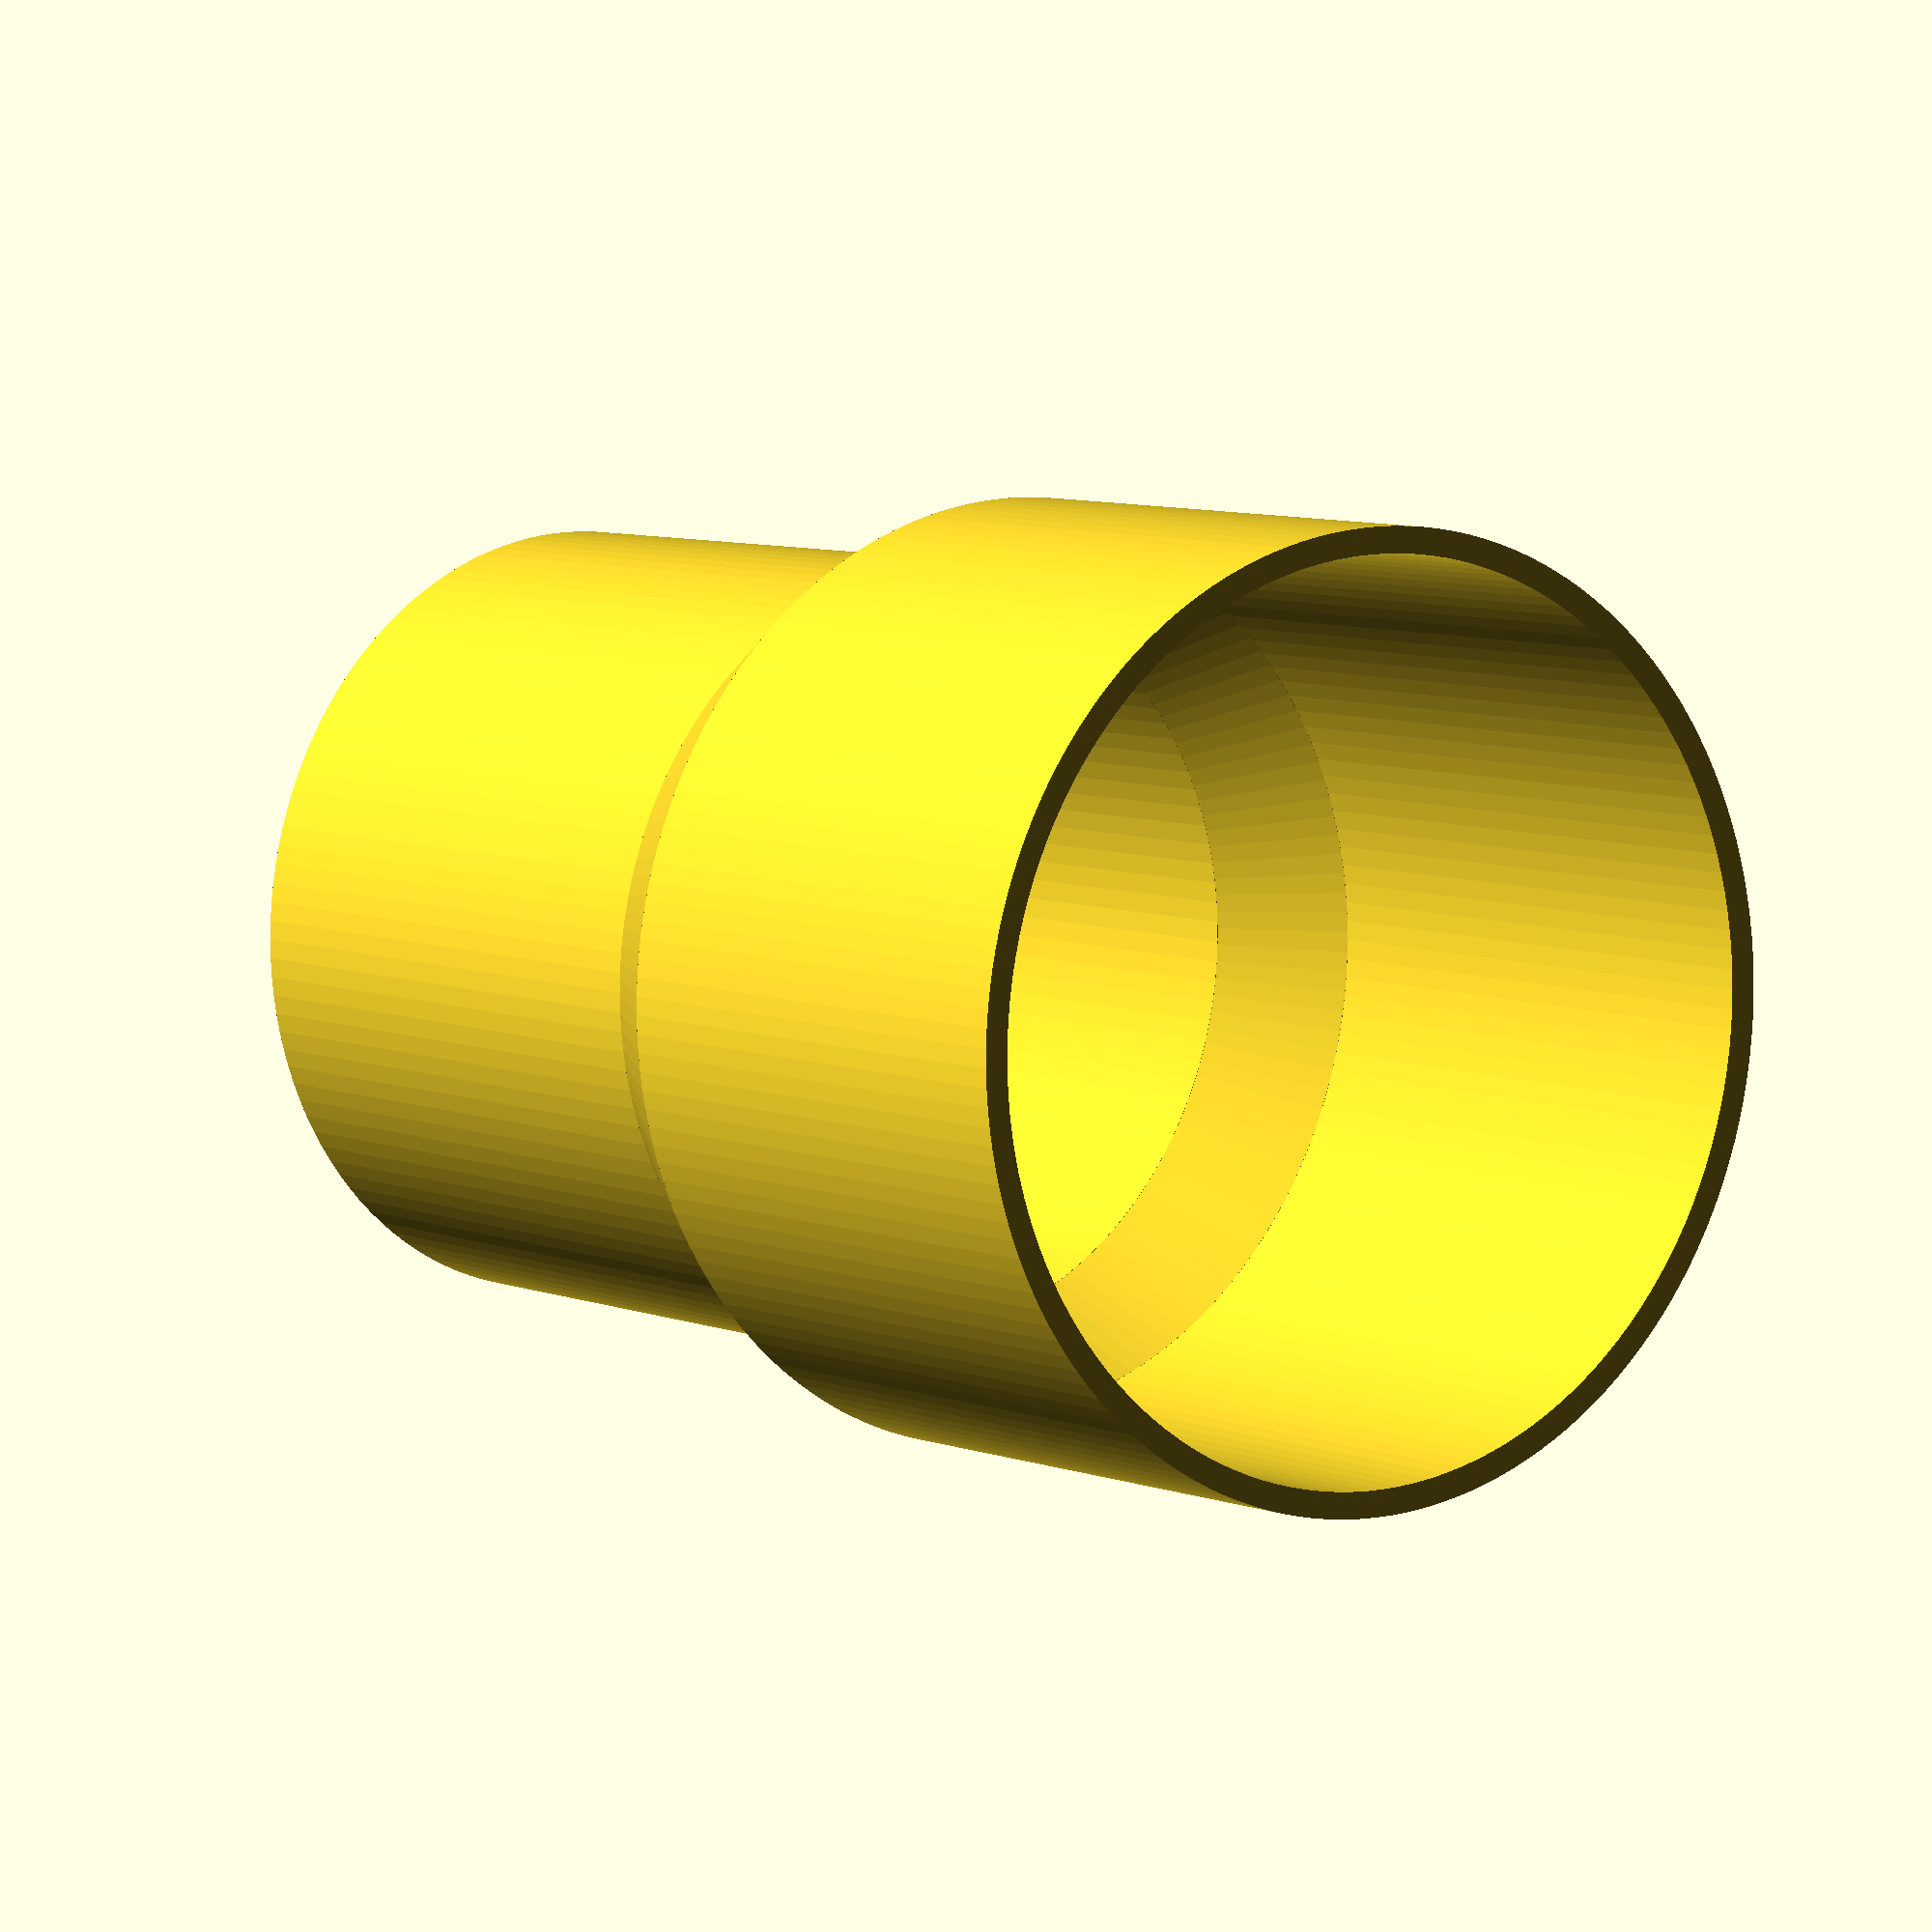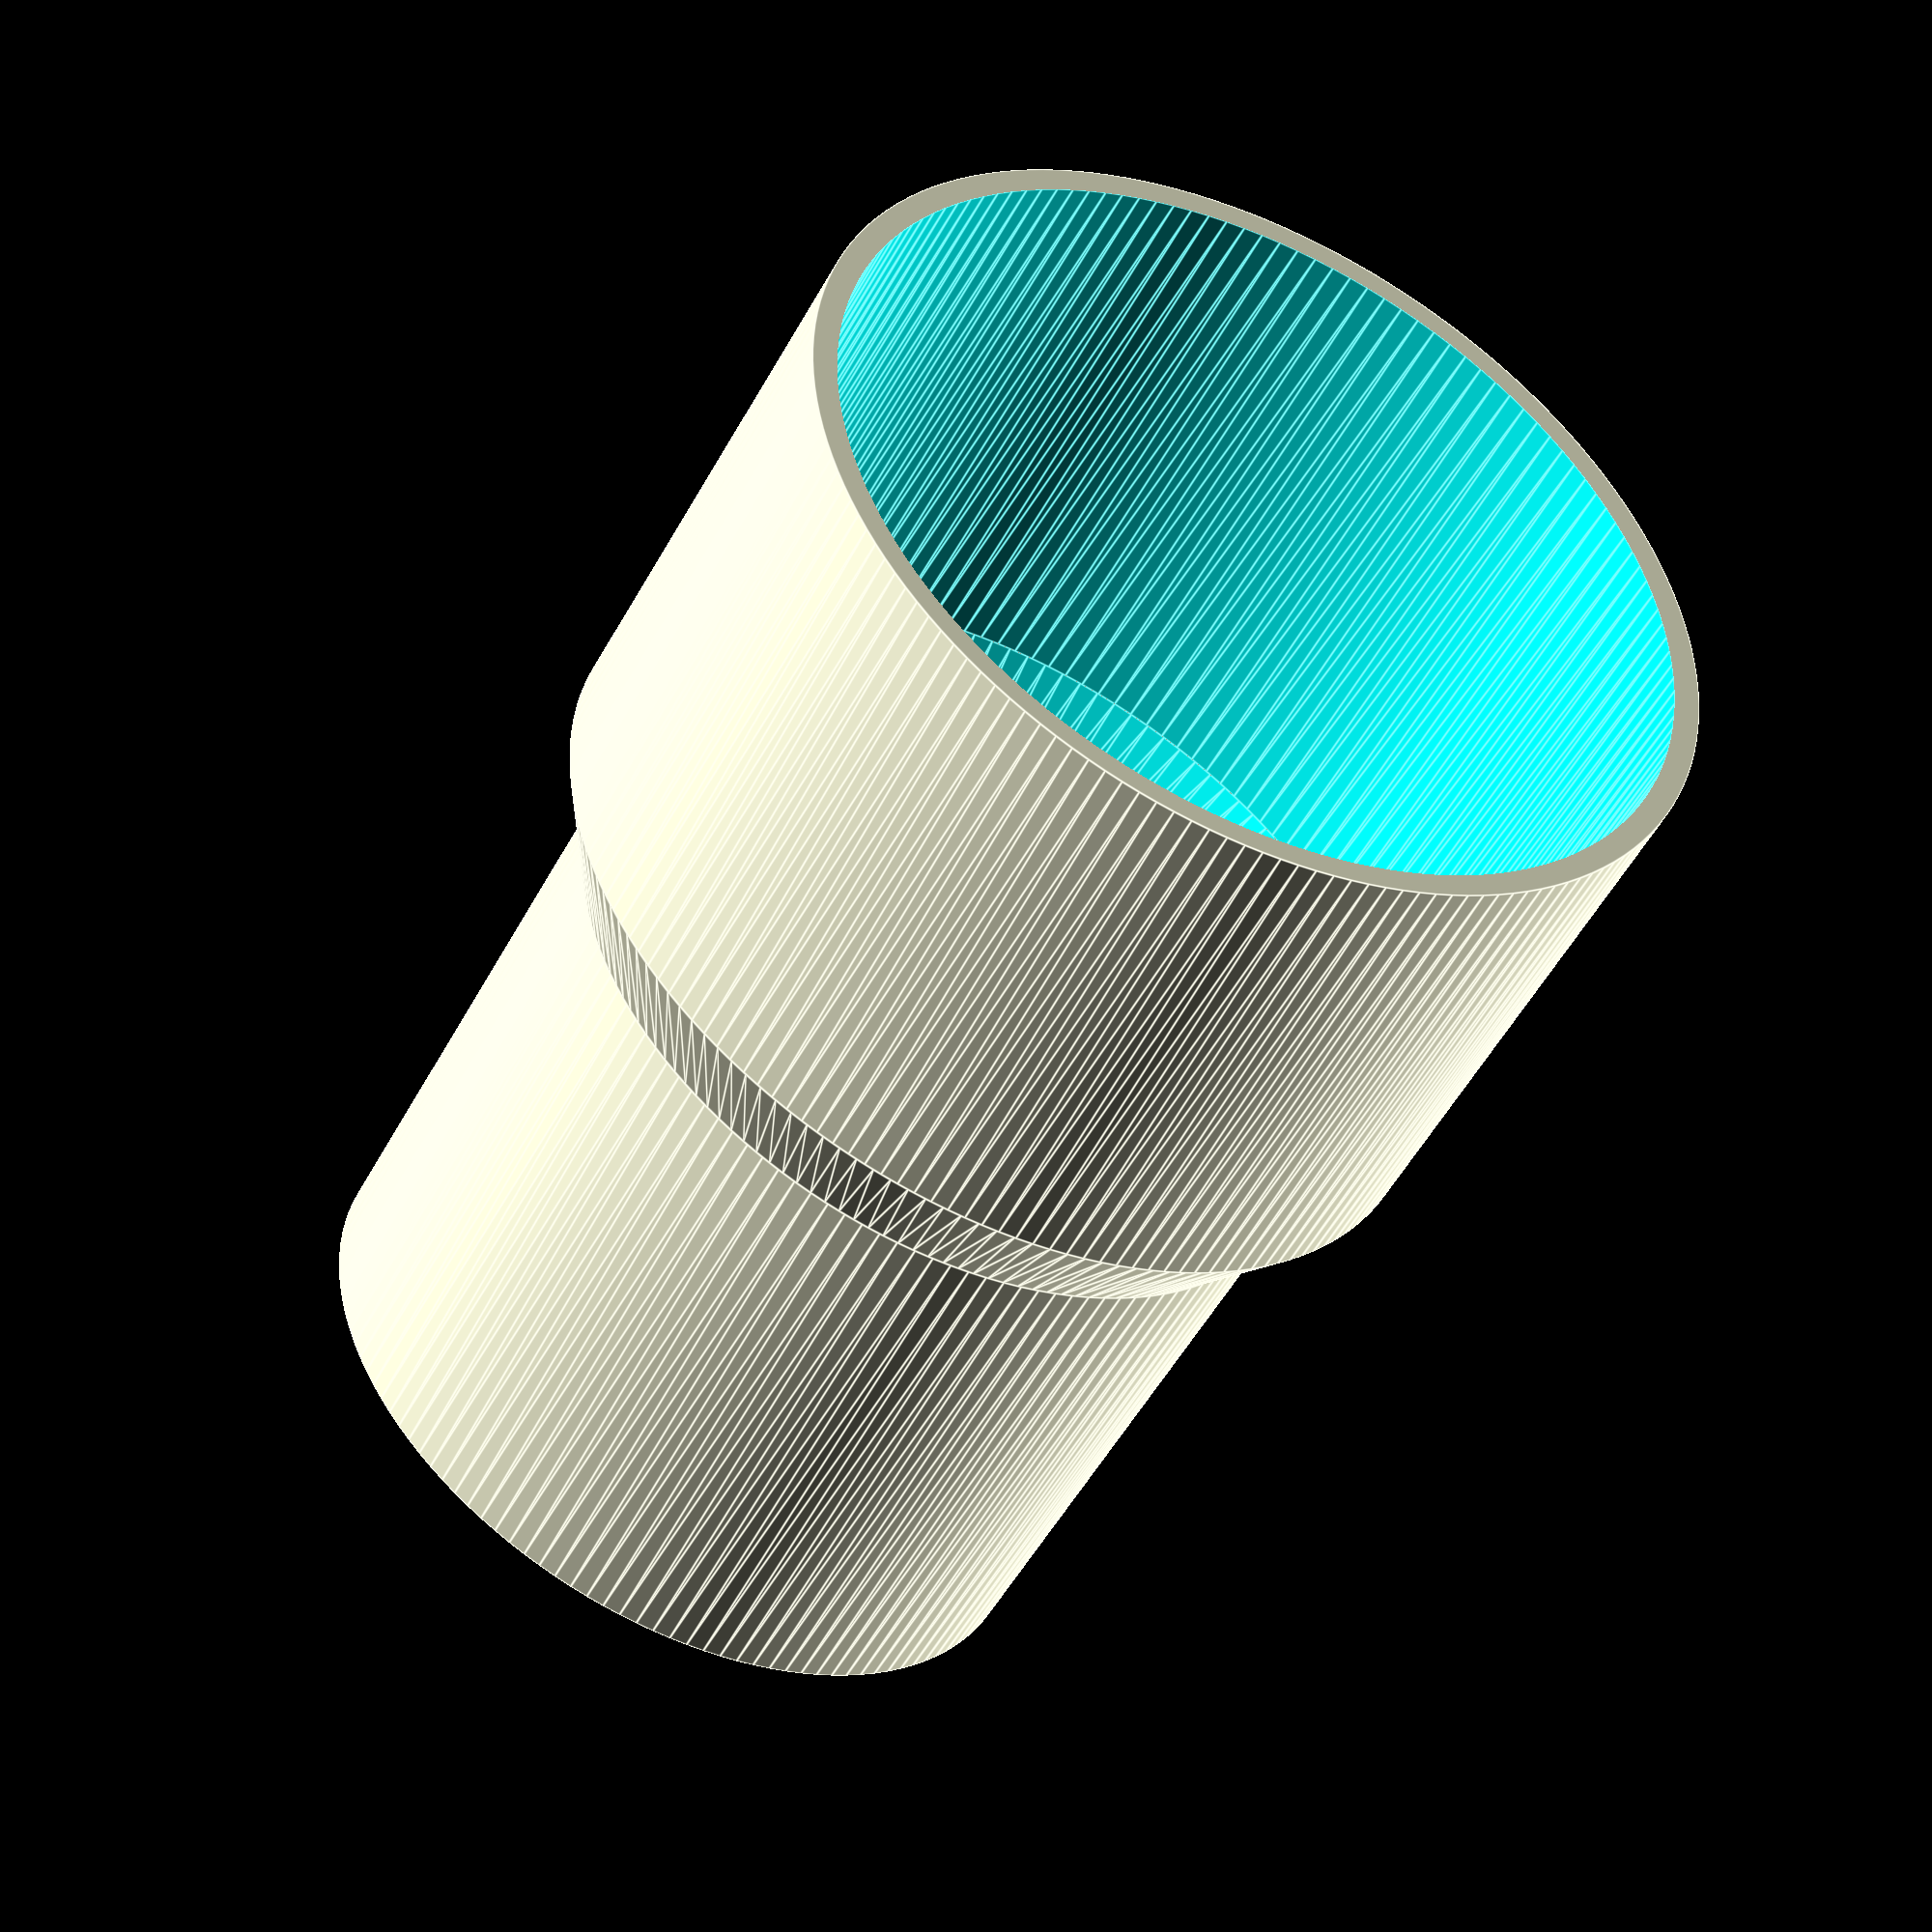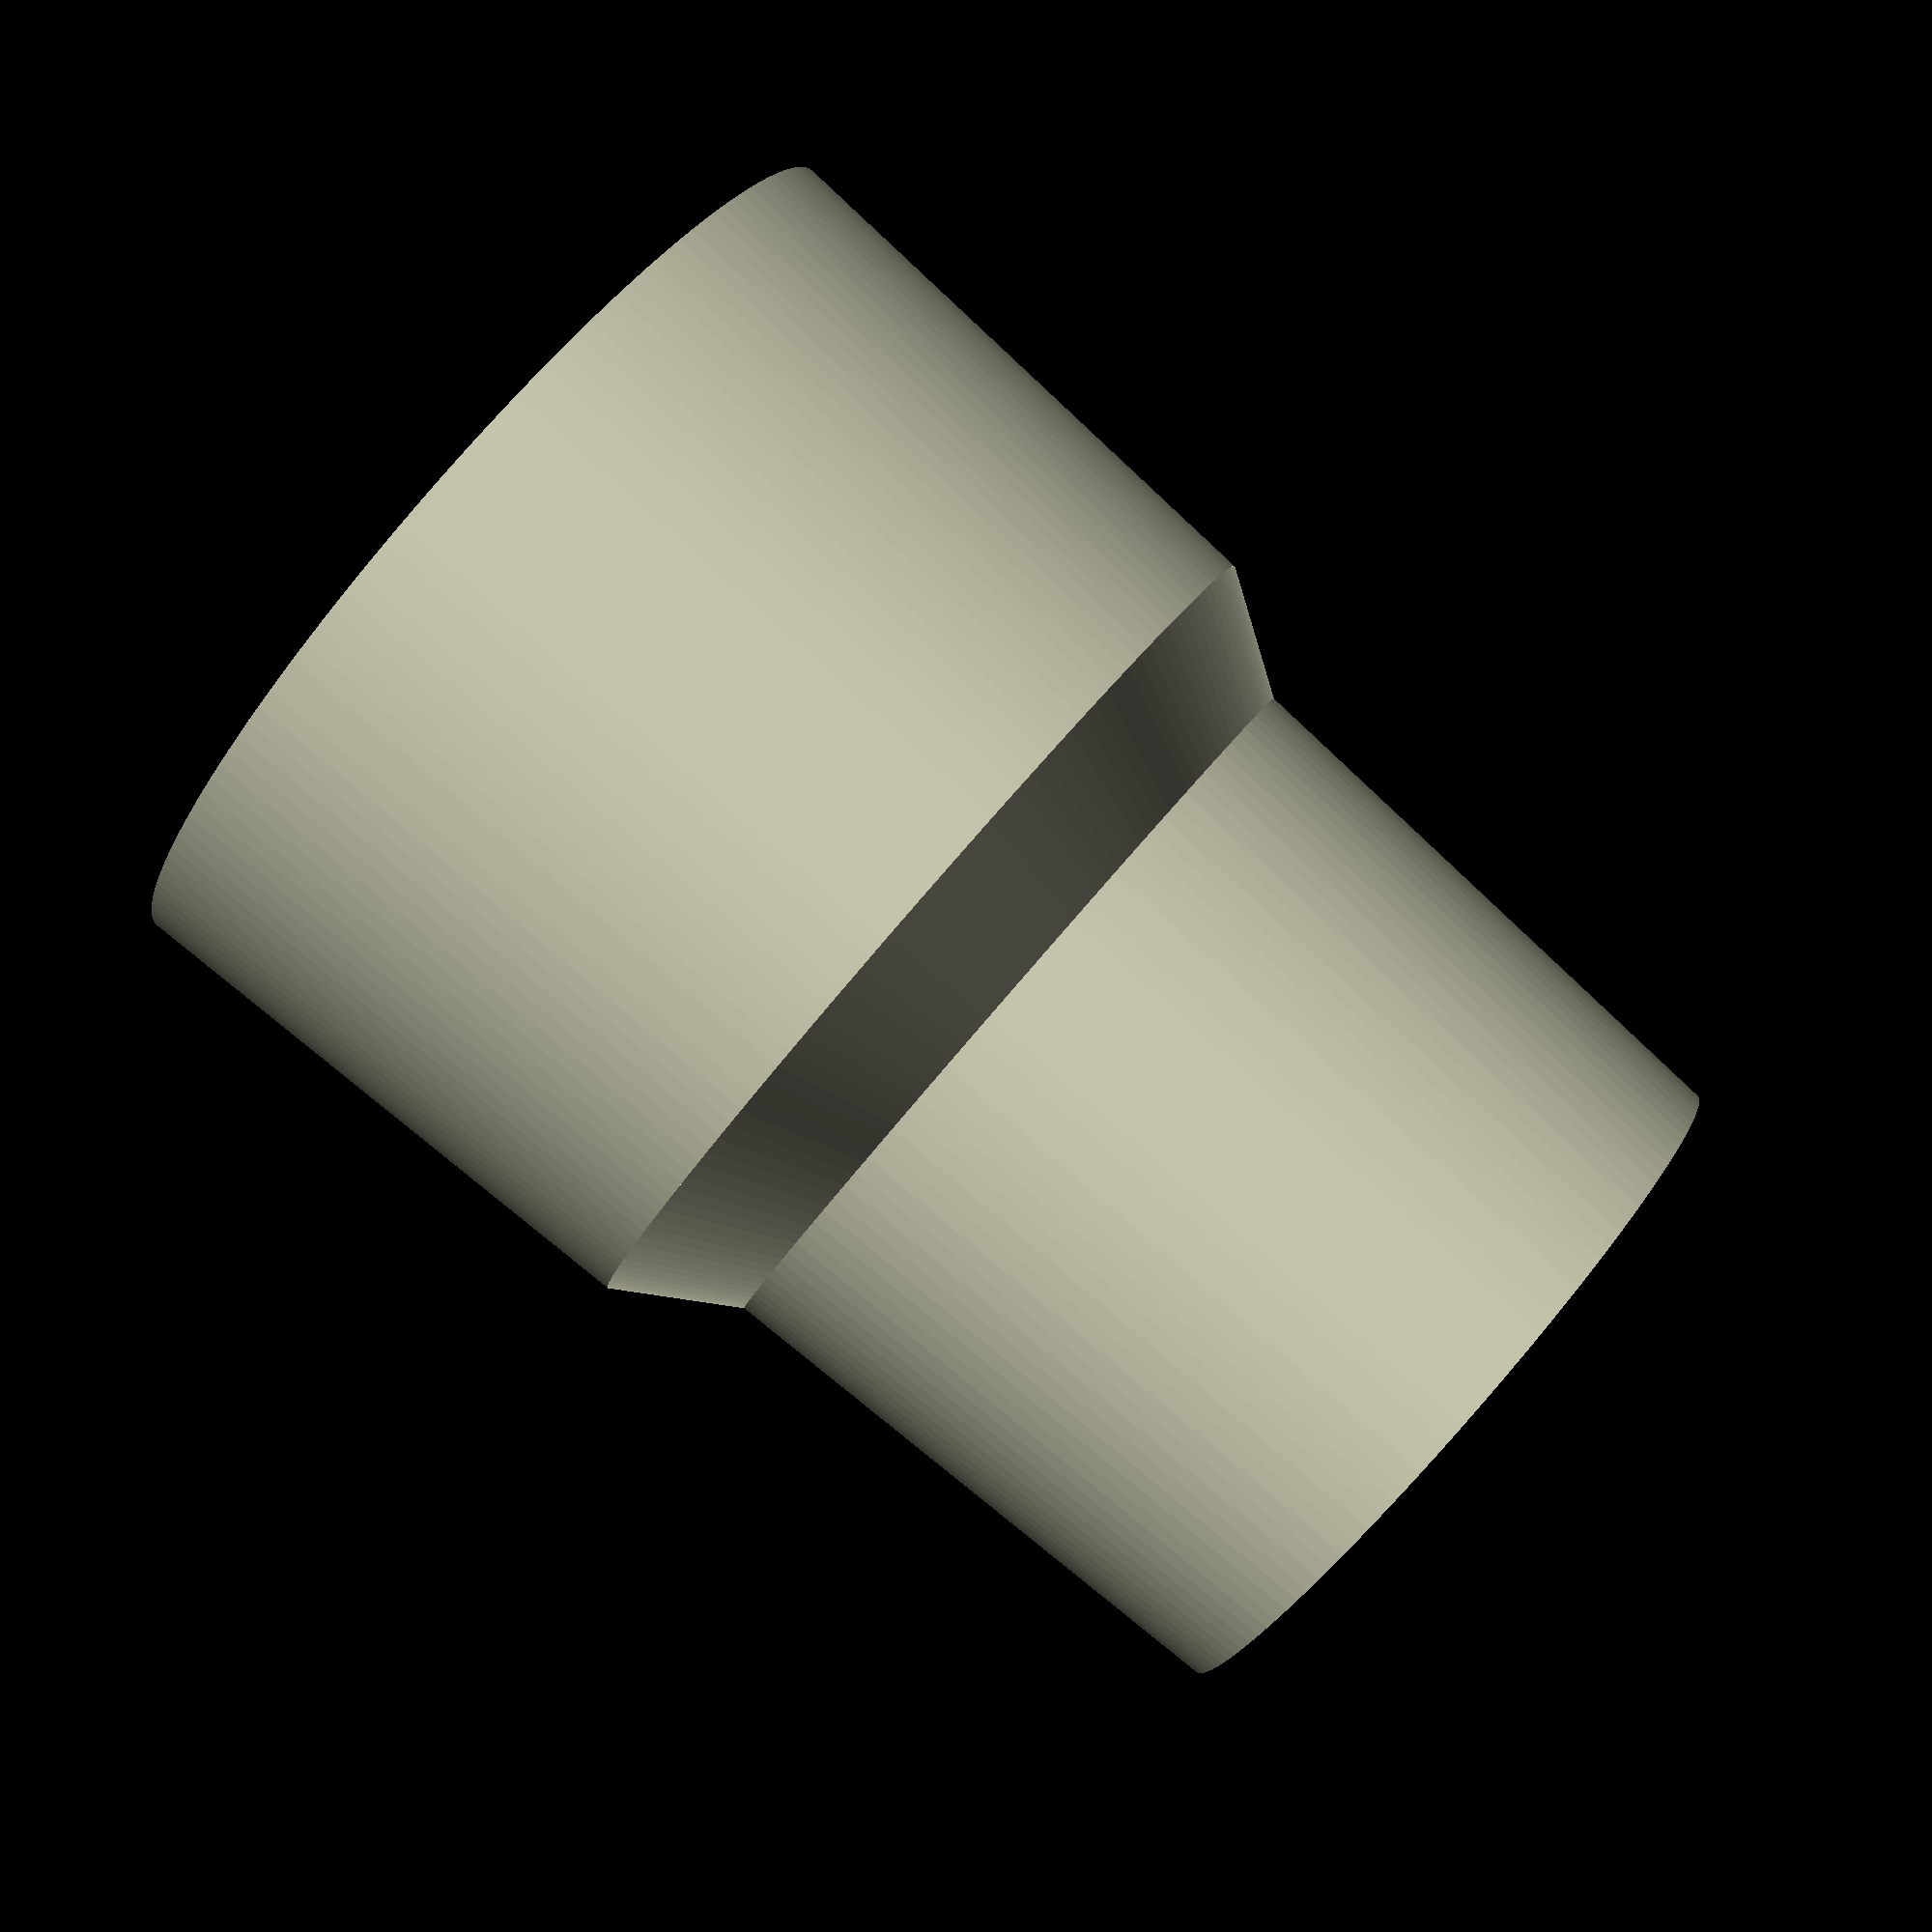
<openscad>
$fa = 1;
$fs = 1.75 / 2;

wall_thickness = 1.2;
smaller_diameter = 34;
larger_diameter = 40;
connection_length = 25;

adapter_offset = 0.5;
adapter_length = (larger_diameter - smaller_diameter - adapter_offset * 2);
smaller_radius = (smaller_diameter / 2);
larger_radius = (larger_diameter / 2);

difference() {
    rad1 = larger_radius + adapter_offset;
    rad2 = larger_radius - adapter_offset;

    cylinder(
        r1 = rad1 + wall_thickness,
        r2 = rad2 + wall_thickness,
        h = connection_length
    );

    translate([0, 0, -0.01])
    cylinder(
        r1 = rad1,
        r2 = rad2,
        h = connection_length + 0.02
    );
}

translate([0, 0, connection_length])
difference() {
    rad1 = larger_radius - adapter_offset;
    rad2 = smaller_radius + adapter_offset;

    cylinder(
        r1 = rad1 + wall_thickness,
        r2 = rad2,
        h = adapter_length
    );

    translate([0, 0, -0.01])
    cylinder(
        r1 = rad1,
        r2 = rad2 - wall_thickness,
        h = adapter_length + 0.02
    );
}

translate([0, 0, connection_length + adapter_length])
difference() {
    rad1 = smaller_radius + adapter_offset;
    rad2 = smaller_radius - adapter_offset;

    cylinder(
        r1 = rad1,
        r2 = rad2,
        h = connection_length
    );

    translate([0, 0, -0.01])
    cylinder(
        r1 = rad1 - wall_thickness,
        r2 = rad2 - wall_thickness,
        h = connection_length + 0.02
    );
}

</openscad>
<views>
elev=353.3 azim=160.3 roll=140.3 proj=o view=wireframe
elev=50.5 azim=303.2 roll=152.7 proj=o view=edges
elev=272.4 azim=296.5 roll=311.0 proj=p view=wireframe
</views>
